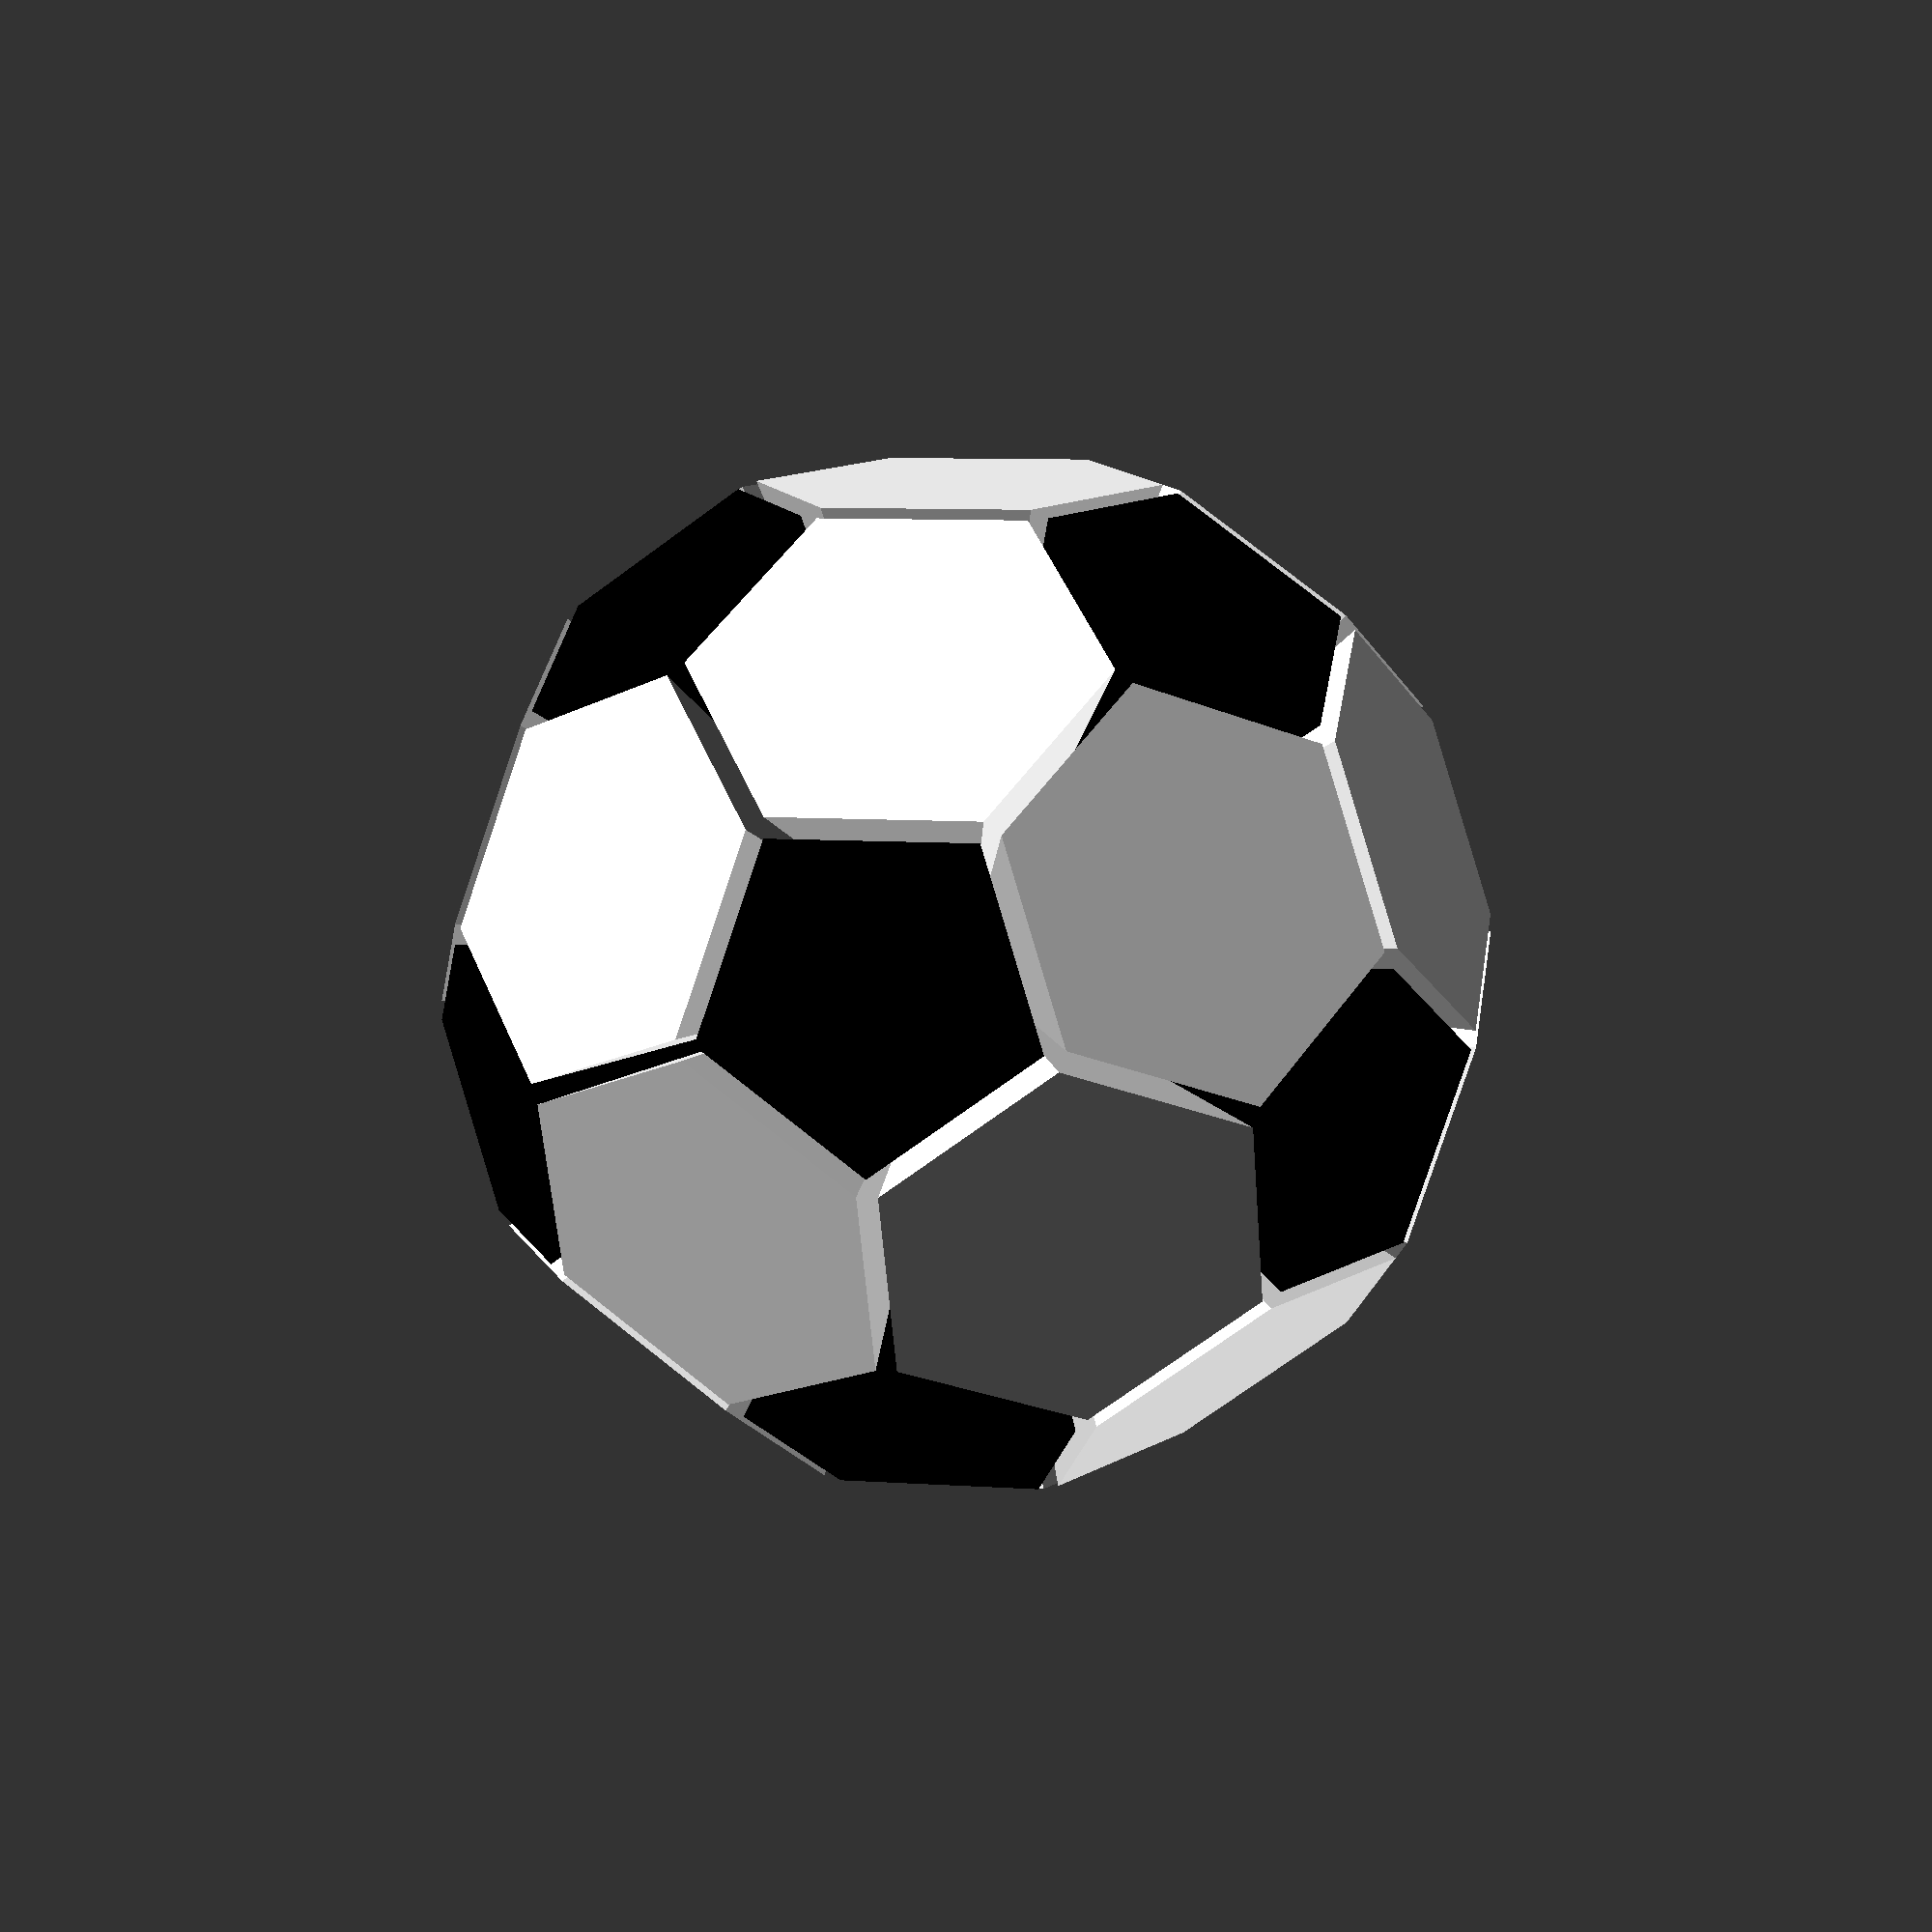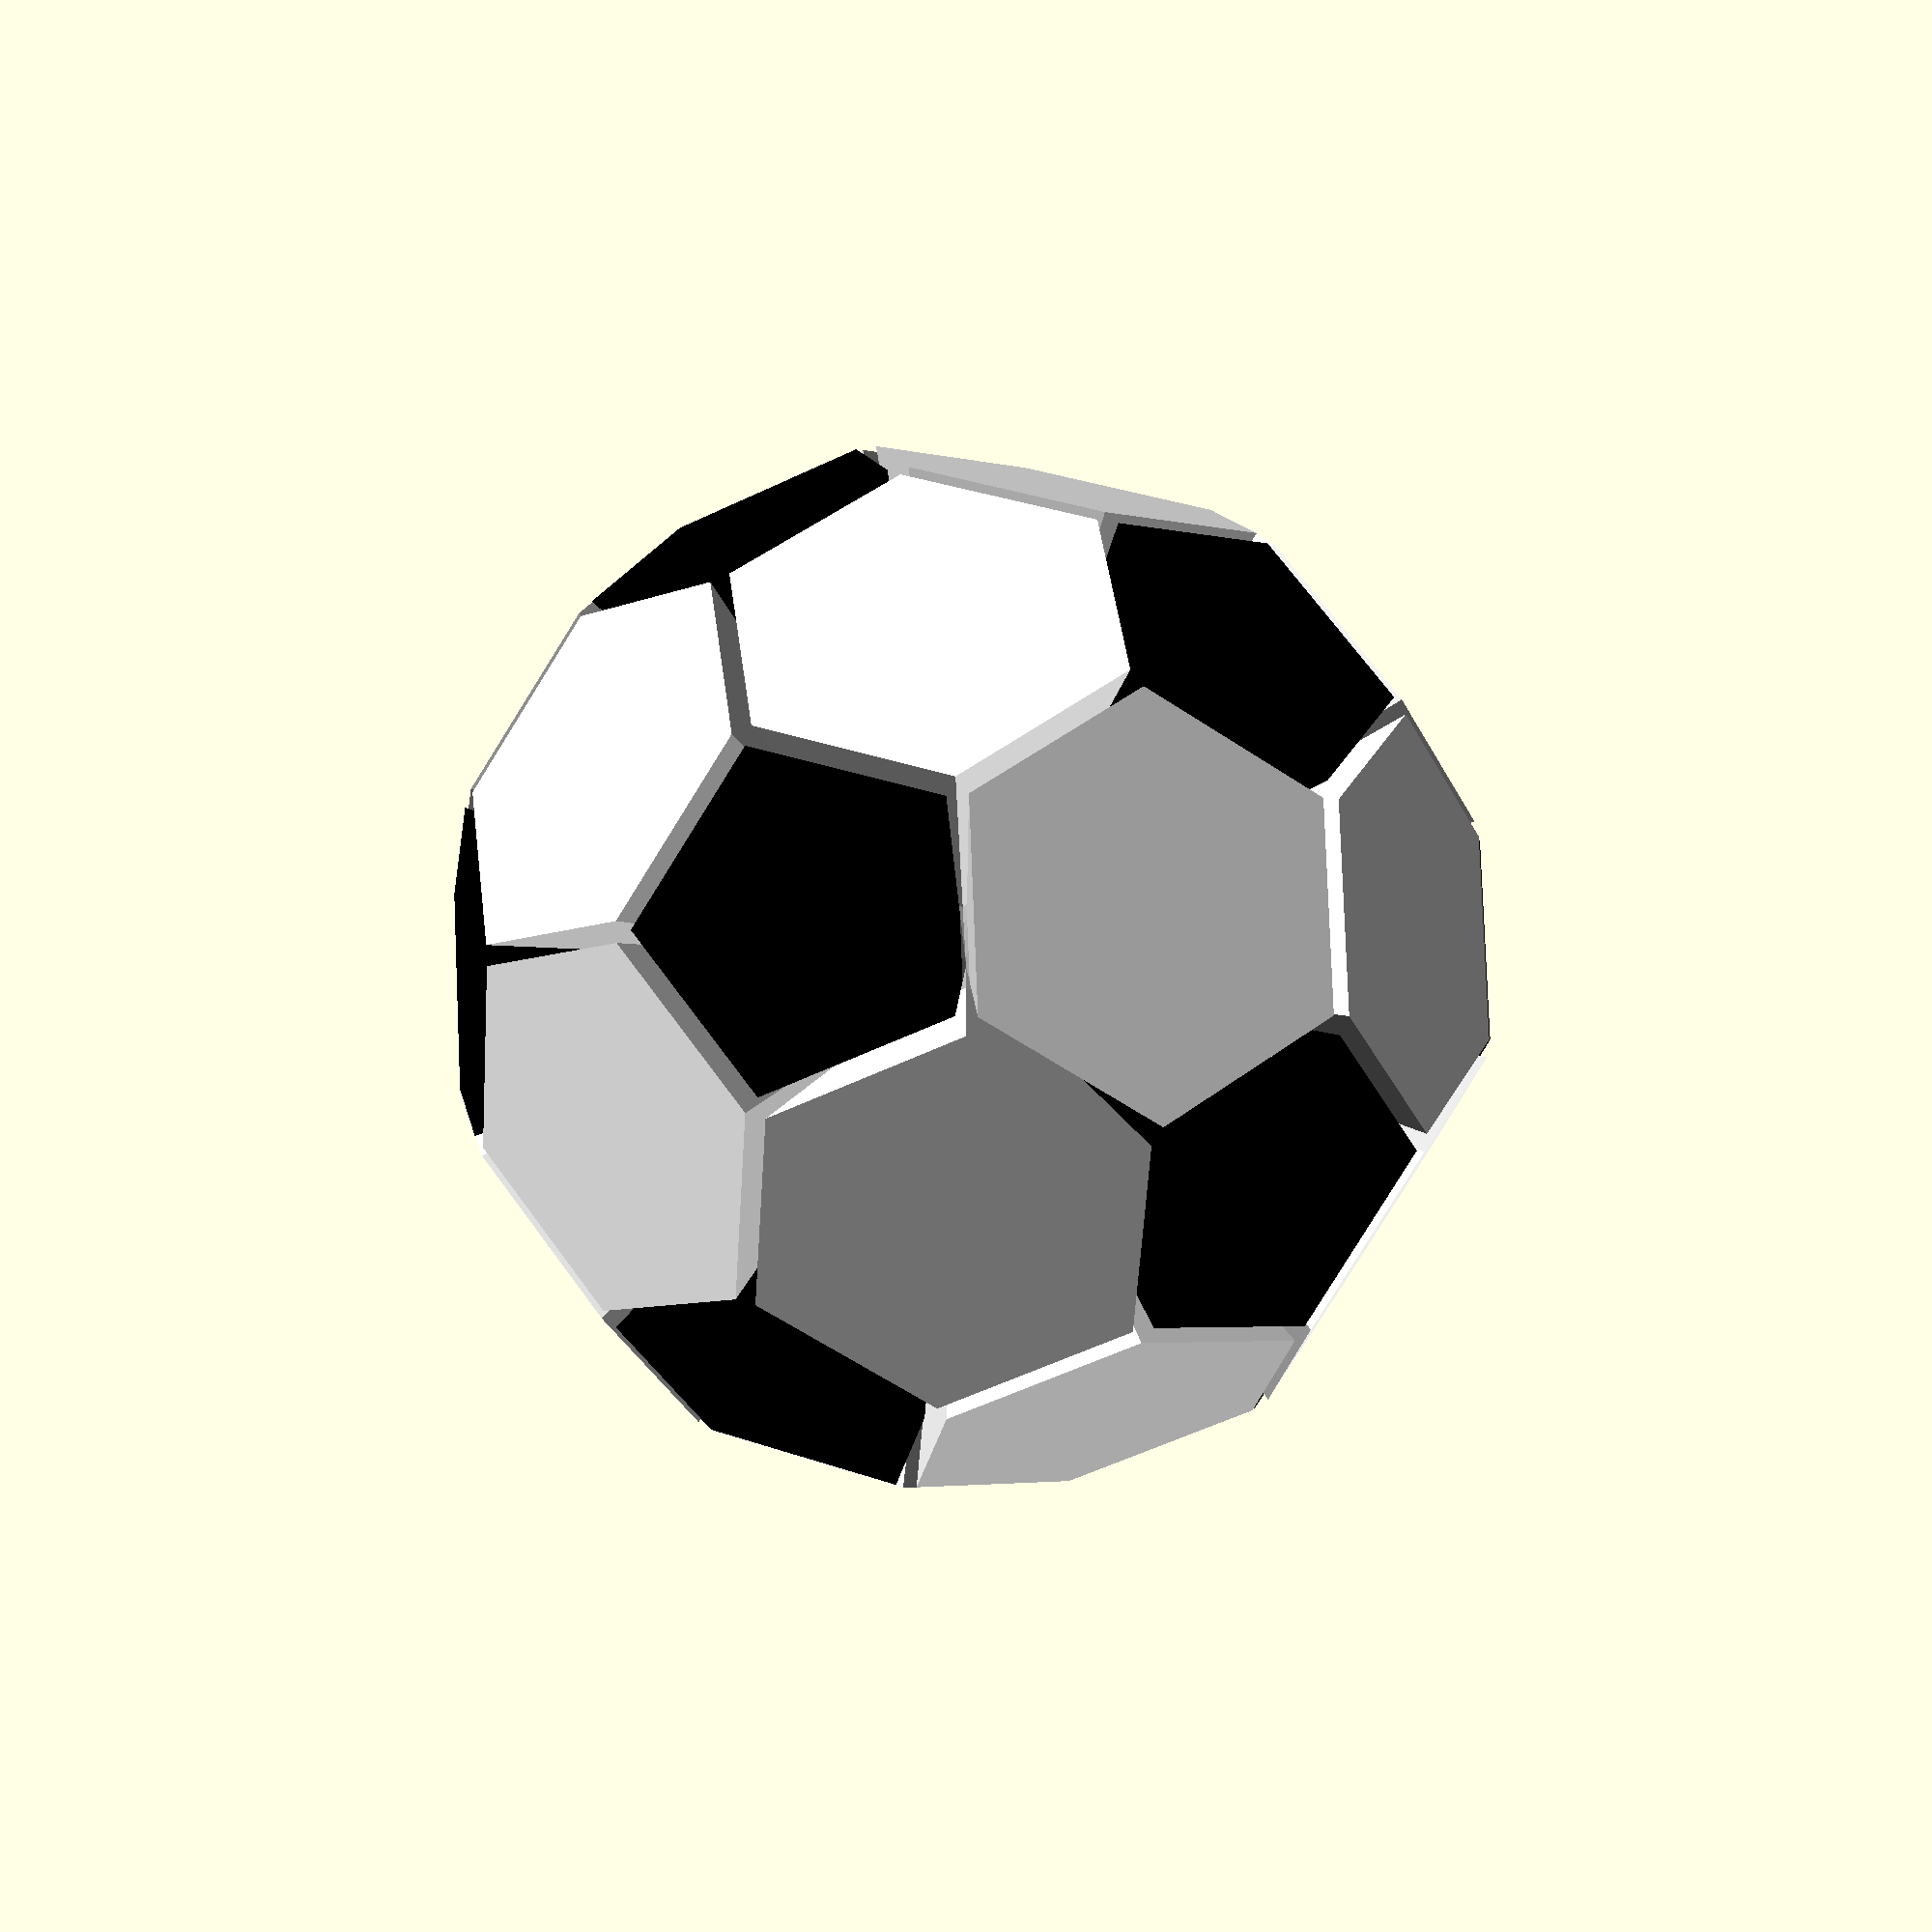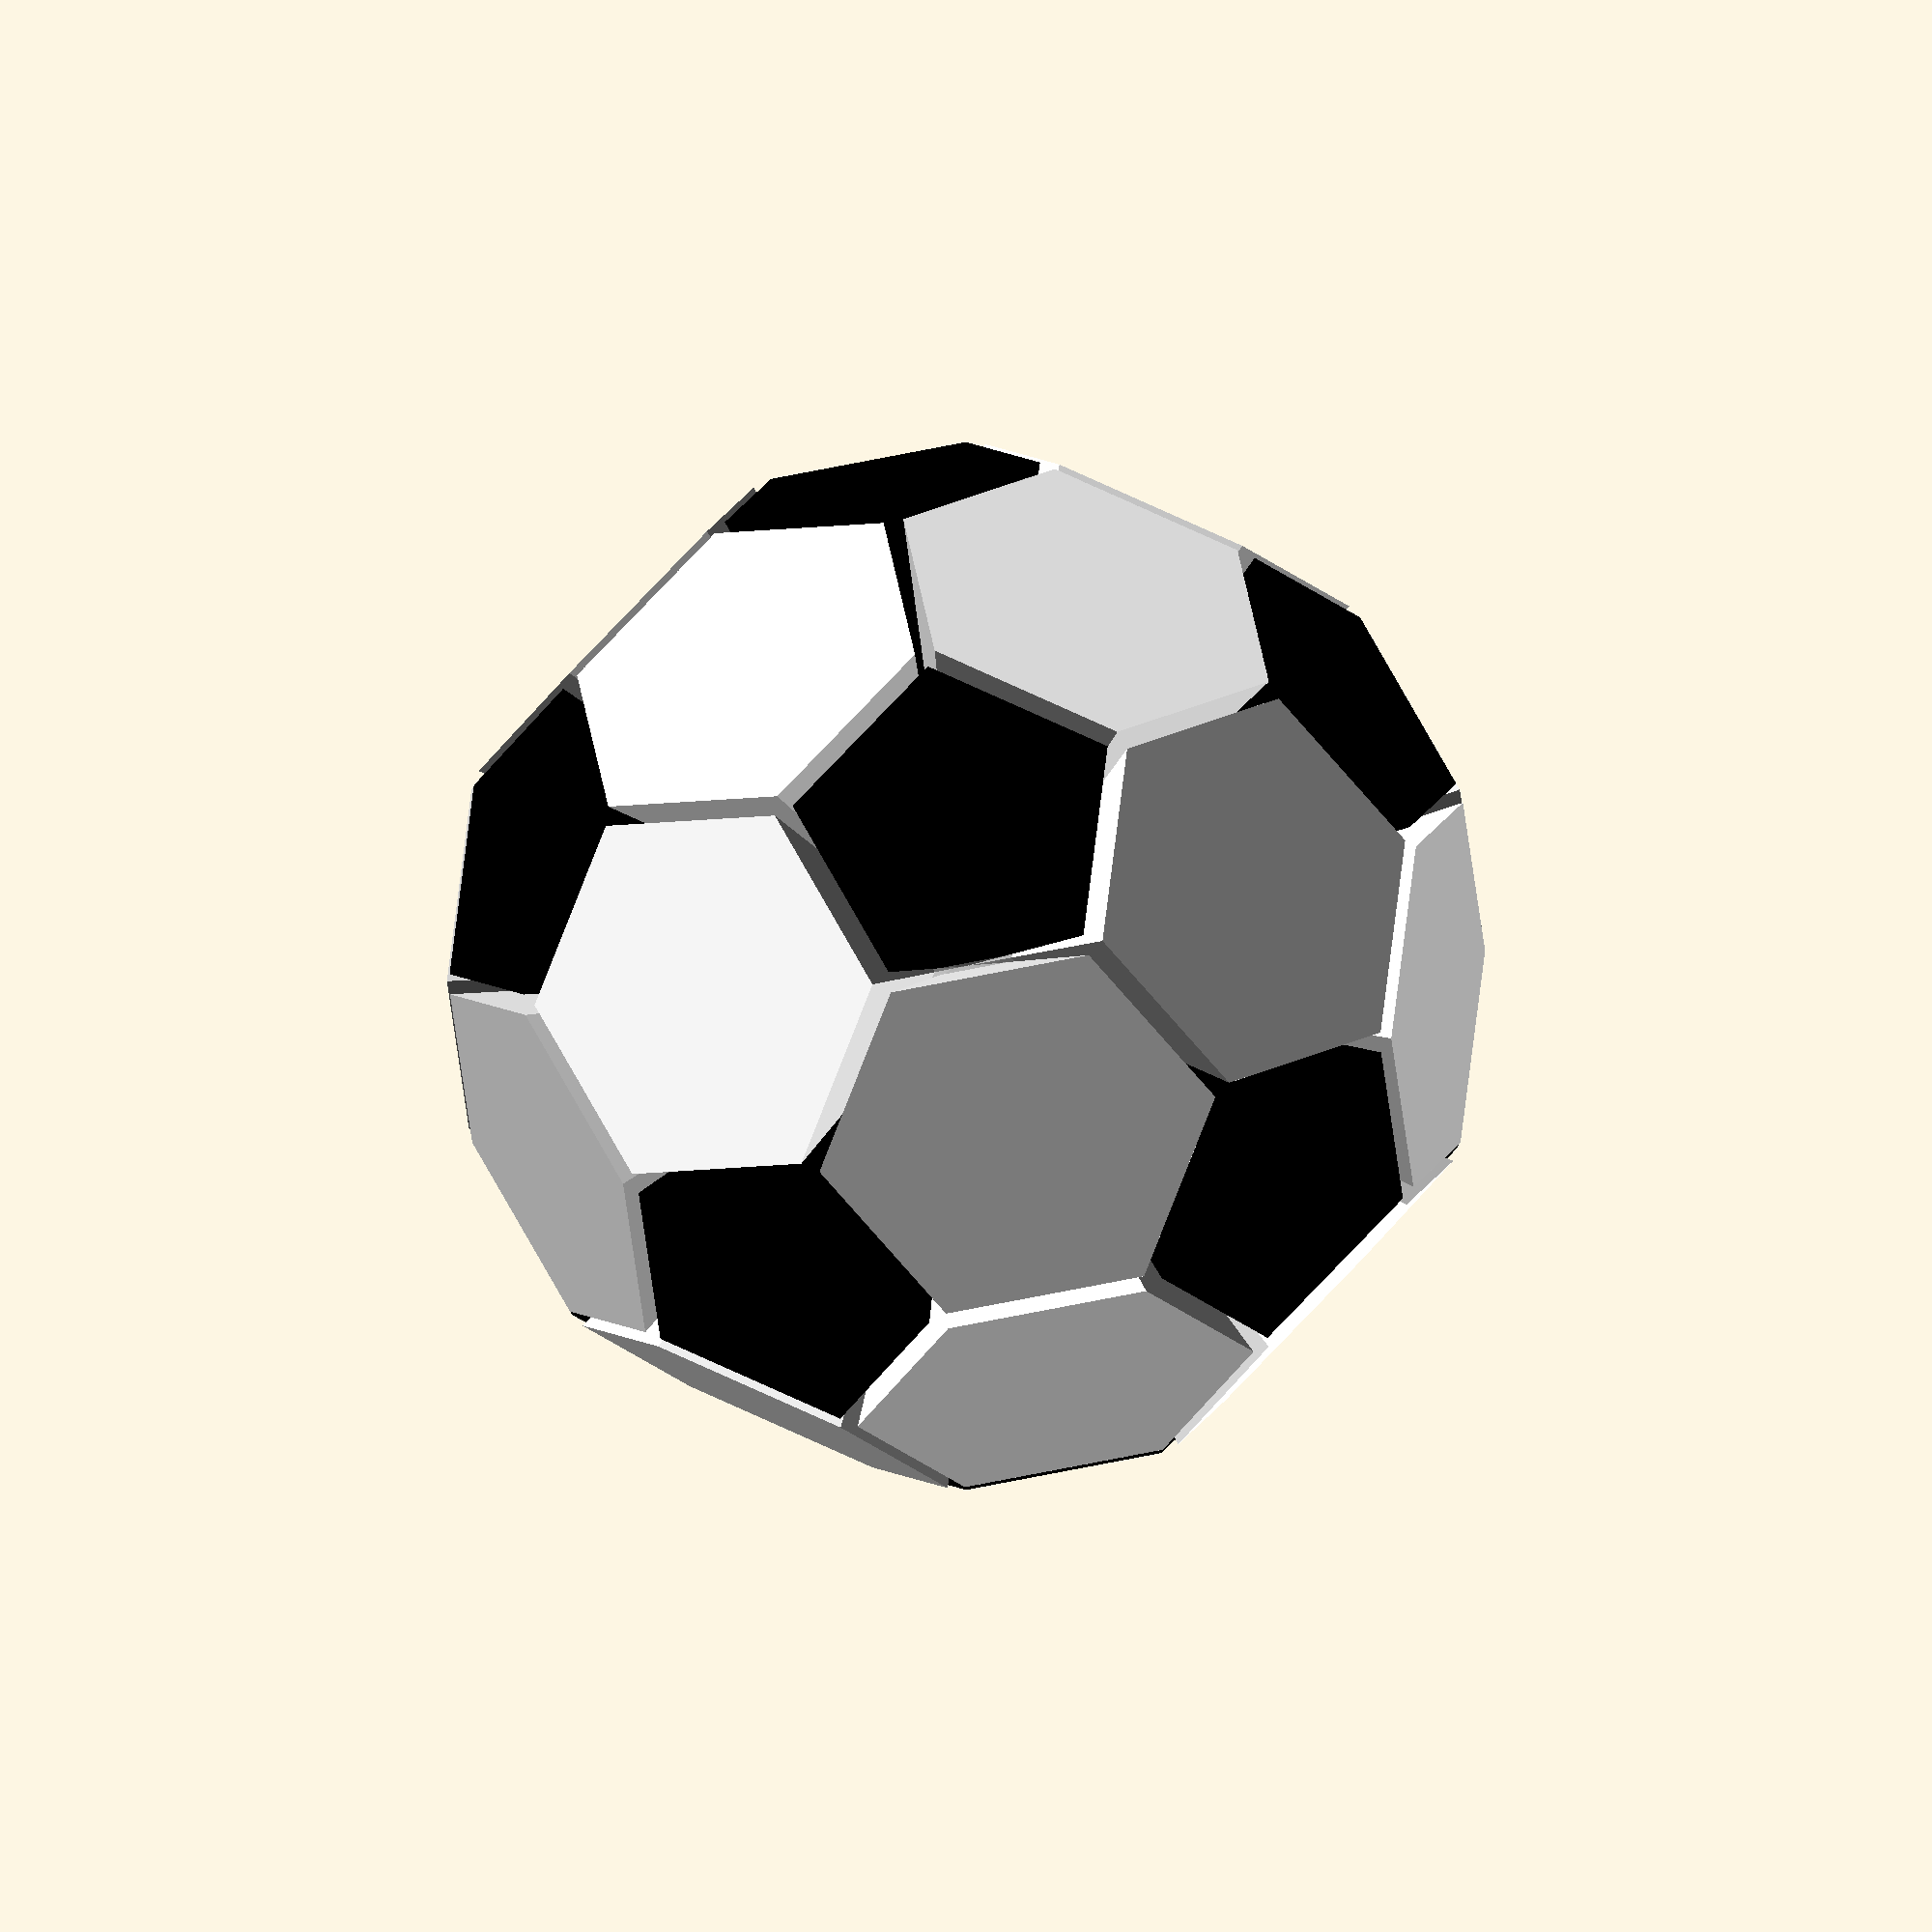
<openscad>
module soccer_polyhedron(circumradius, spacing) {
    tau = 1.618034;
    a = -37.377368;
    scale_f = 0.201774;
    
    s = scale_f * spacing / 2;
    
    module pentagonal_pyramid() {
        pentagon_r = 1.701302;
        pentagon_h = 4.654877;

        color("black")
        translate([0, 0, -pentagon_h])
        linear_extrude(pentagon_h, scale = 0.001) 
        rotate(-36)
            circle(pentagon_r - s / cos(36) , $fn = 5);    
    }
    
    module hexagonal_pyramid() {
        hexagon_r = 2;
        hexagon_h = 4.534568;

        color("white")
        translate([0, 0, -hexagon_h])
        linear_extrude(hexagon_h, scale = 0.001) 
        rotate(-30)
            circle(hexagon_r - s / cos(30), $fn = 6);  
    }

    module one_component_around_pentagonal_pyramid() {
        mirror([1, 0, 0]) 
        rotate([0, -a, 60]) {
            pentagonal_pyramid();
            for(i = [0:1]) {
                rotate([0, a, 72 * i])
                    hexagonal_pyramid(); 
            }    
        }    
    }
    
    module half_soccer_polyhedron() {
        pentagonal_pyramid();
        for(i = [0:4]) {
            rotate([0, a, 72 * i])
                one_component_around_pentagonal_pyramid(); 
        }       
    }

    scale(scale_f * circumradius) {
        half_soccer_polyhedron();
        rotate(36)
        mirror([0, 0, 1])
            half_soccer_polyhedron();    
    }
}

soccer_polyhedron(30, 1);
%sphere(10, $fn = 48);
  
</openscad>
<views>
elev=315.2 azim=191.4 roll=247.0 proj=p view=solid
elev=327.8 azim=292.7 roll=324.3 proj=p view=solid
elev=59.9 azim=273.7 roll=309.0 proj=o view=solid
</views>
